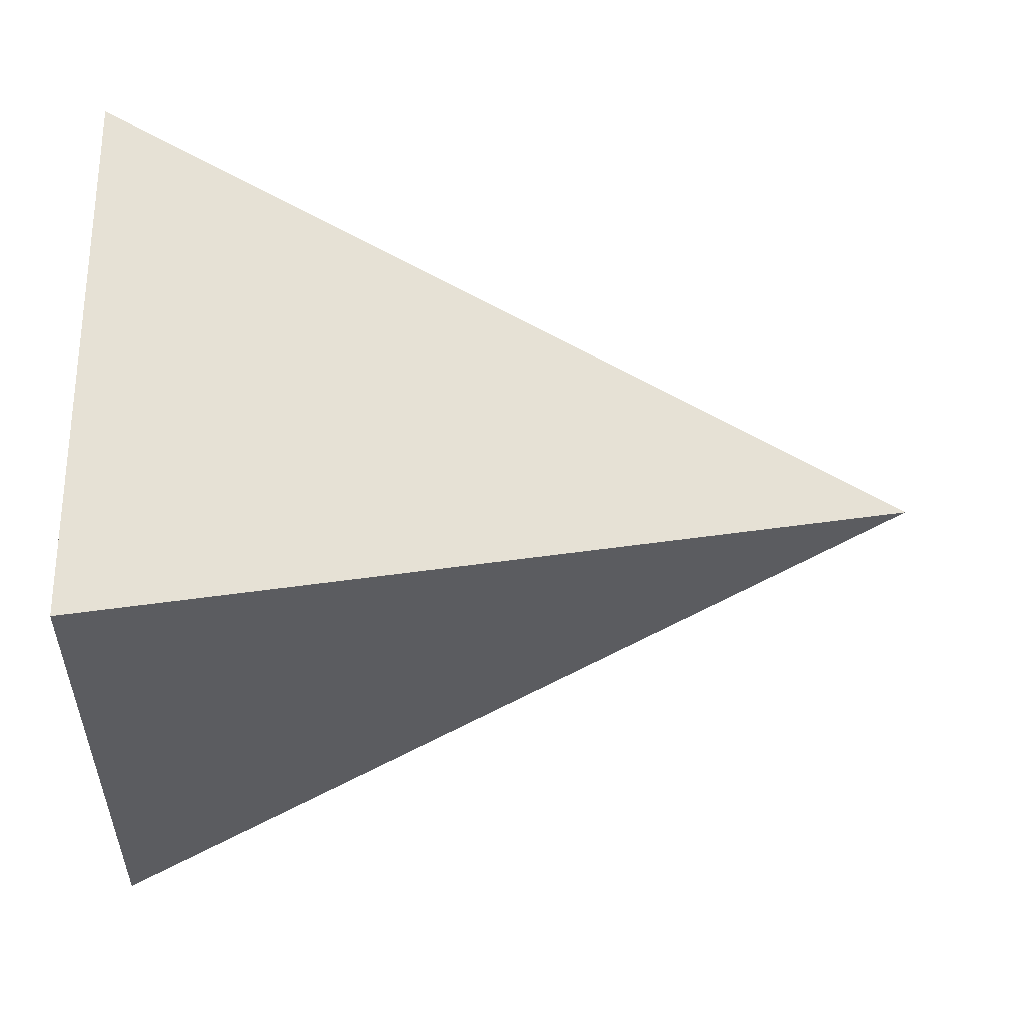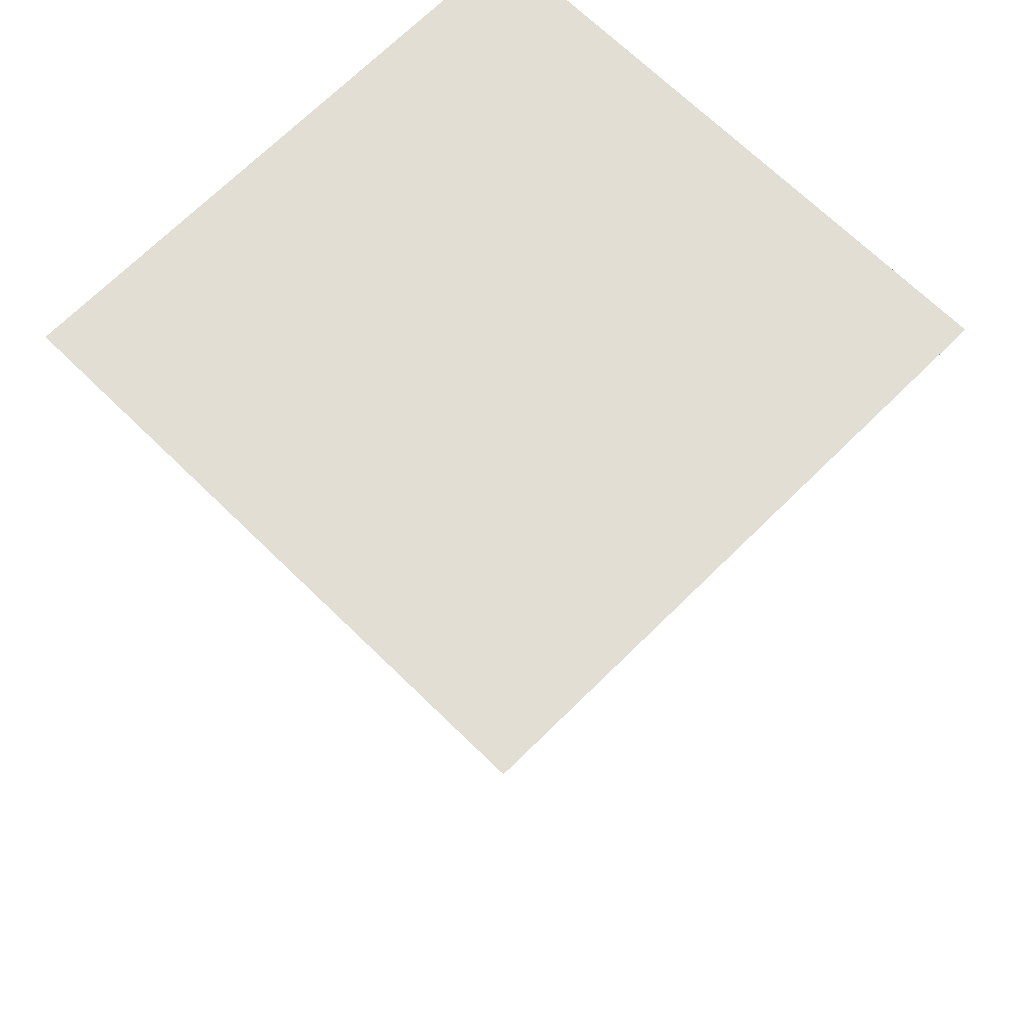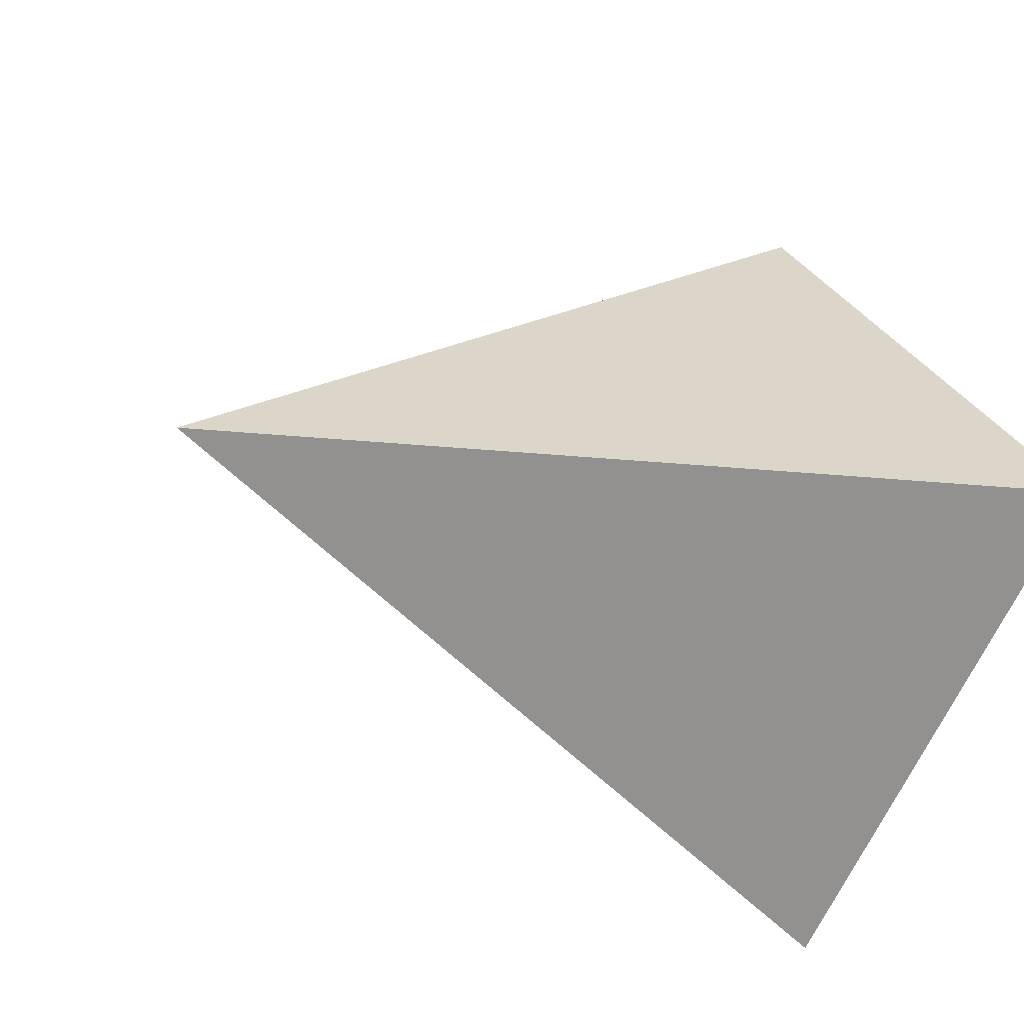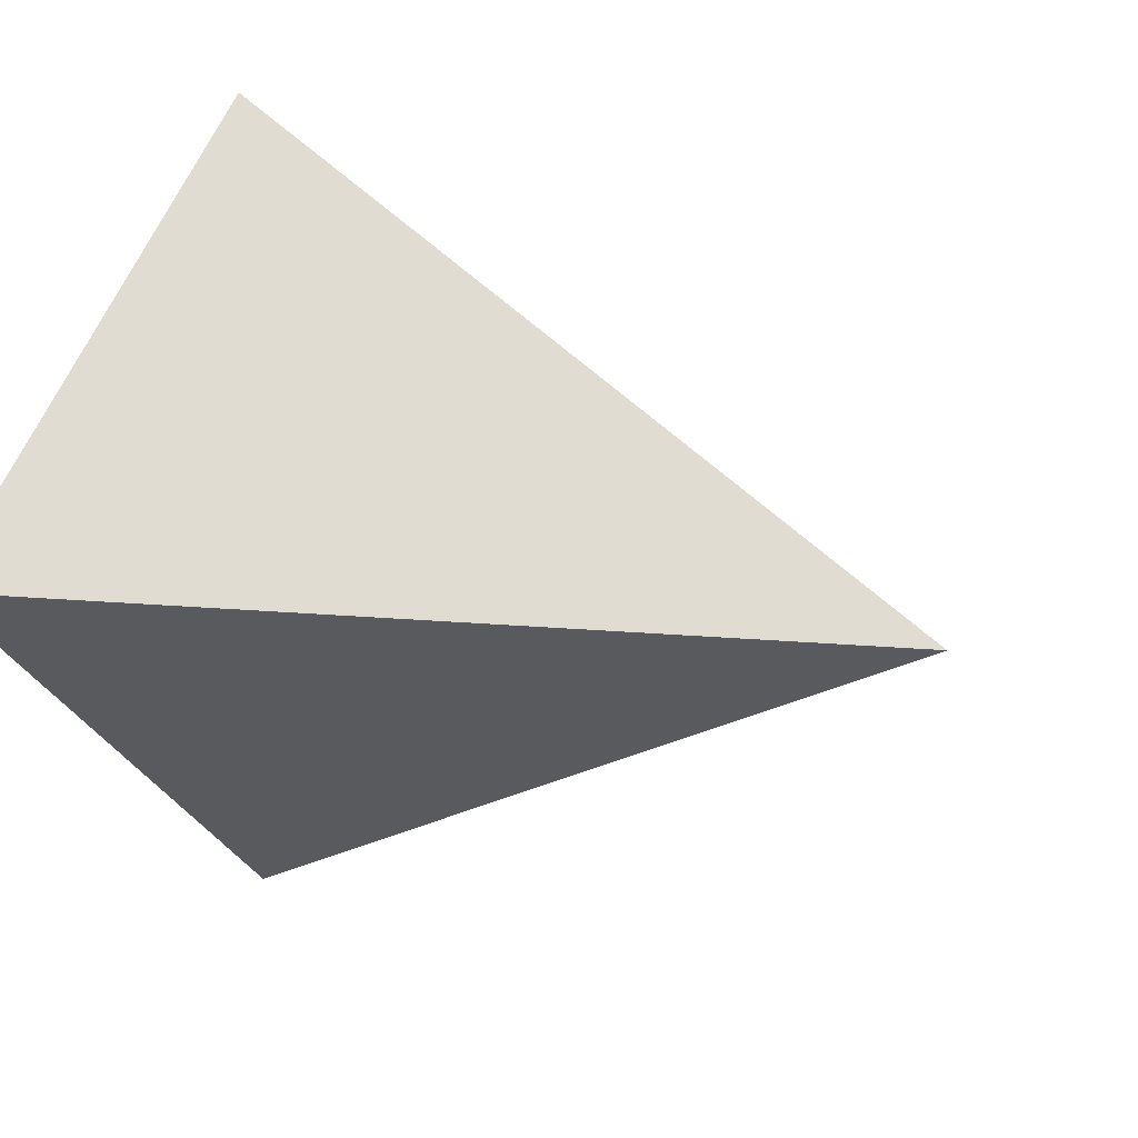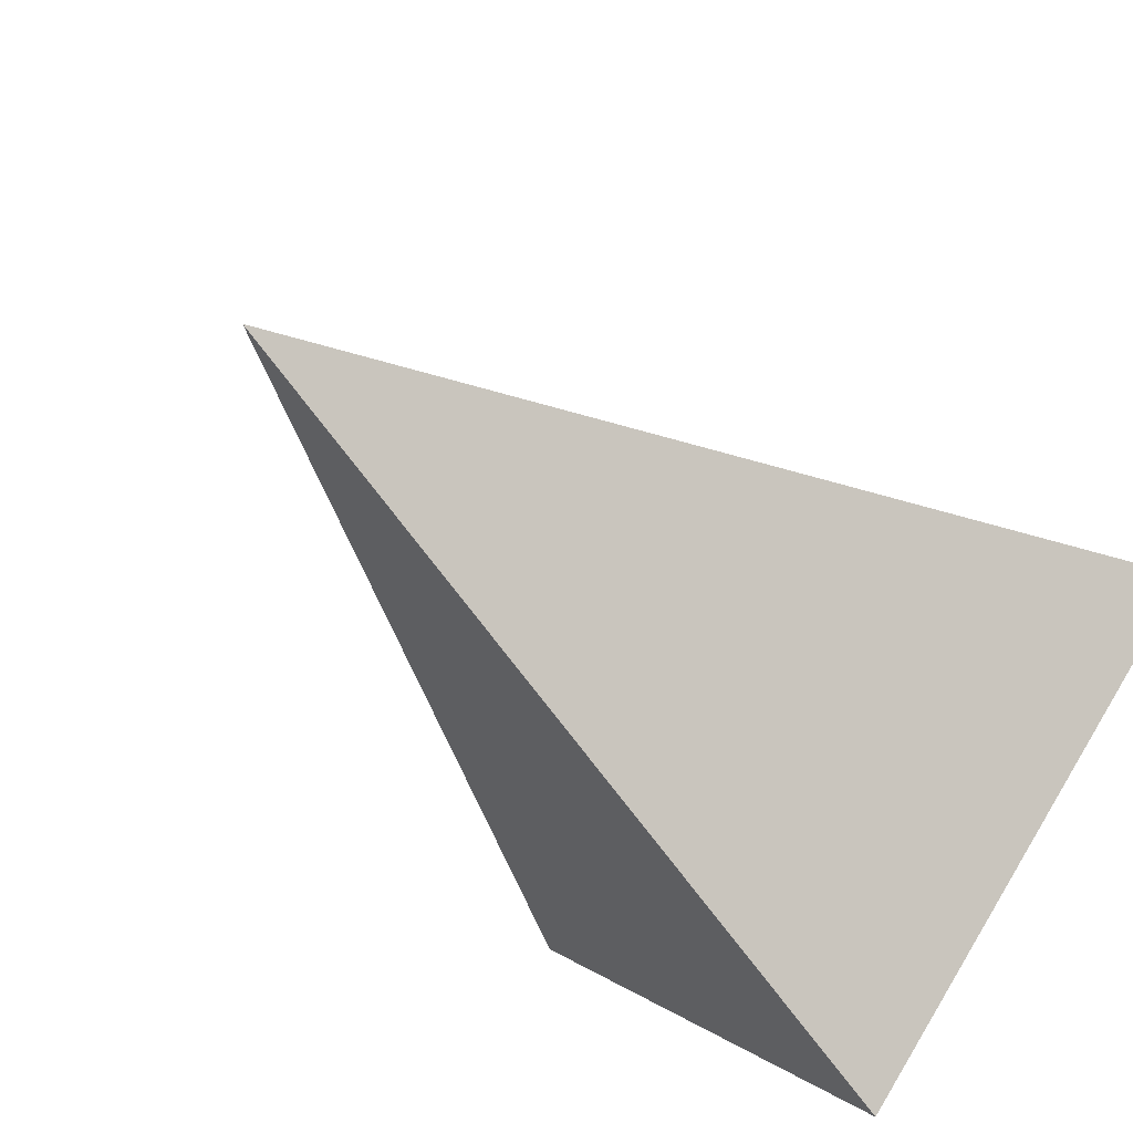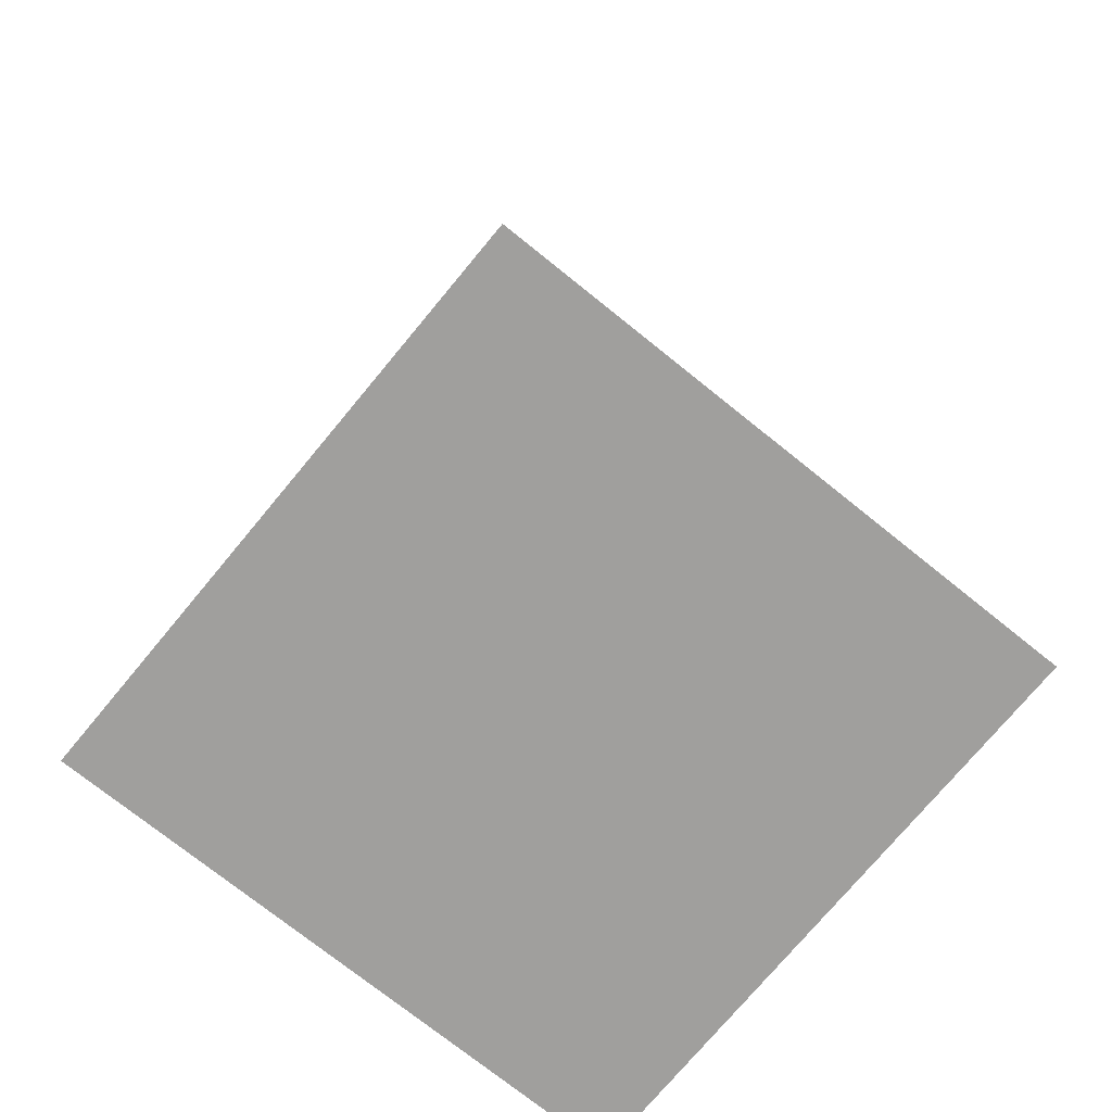
<metadata>
{"format":"obj","ext":"obj","renderer":"f3d","projection":"perspective","resolution":1024,"background":"white","views":[{"elev":13.0,"azim":-89.8,"up":"+Y"},{"elev":-23.1,"azim":-179.0,"up":"+Y"},{"elev":-18.1,"azim":51.0,"up":"+Y"},{"elev":16.1,"azim":-52.2,"up":"+Y"},{"elev":-45.3,"azim":43.5,"up":"+Y"},{"elev":-71.4,"azim":-84.2,"up":"+Z"}]}
</metadata>
<code>
o Cone_Cone.001
v -0 -1.01 -1
v 0 0 1
v -1.01 0 -1
v -0 1.01 -1
v 1.01 0 -1
f 1 2 3
f 3 2 4
f 1 3 4 5
f 4 2 5
f 5 2 1

</code>
